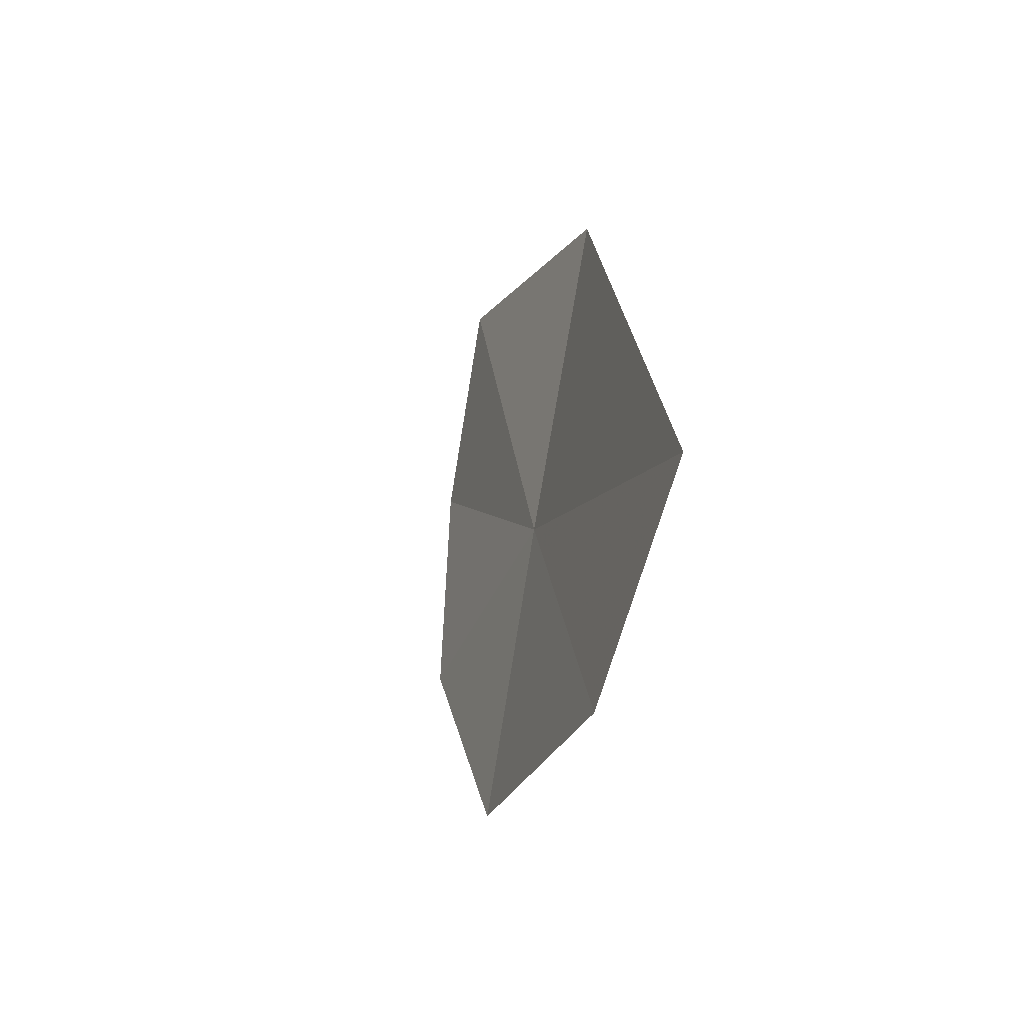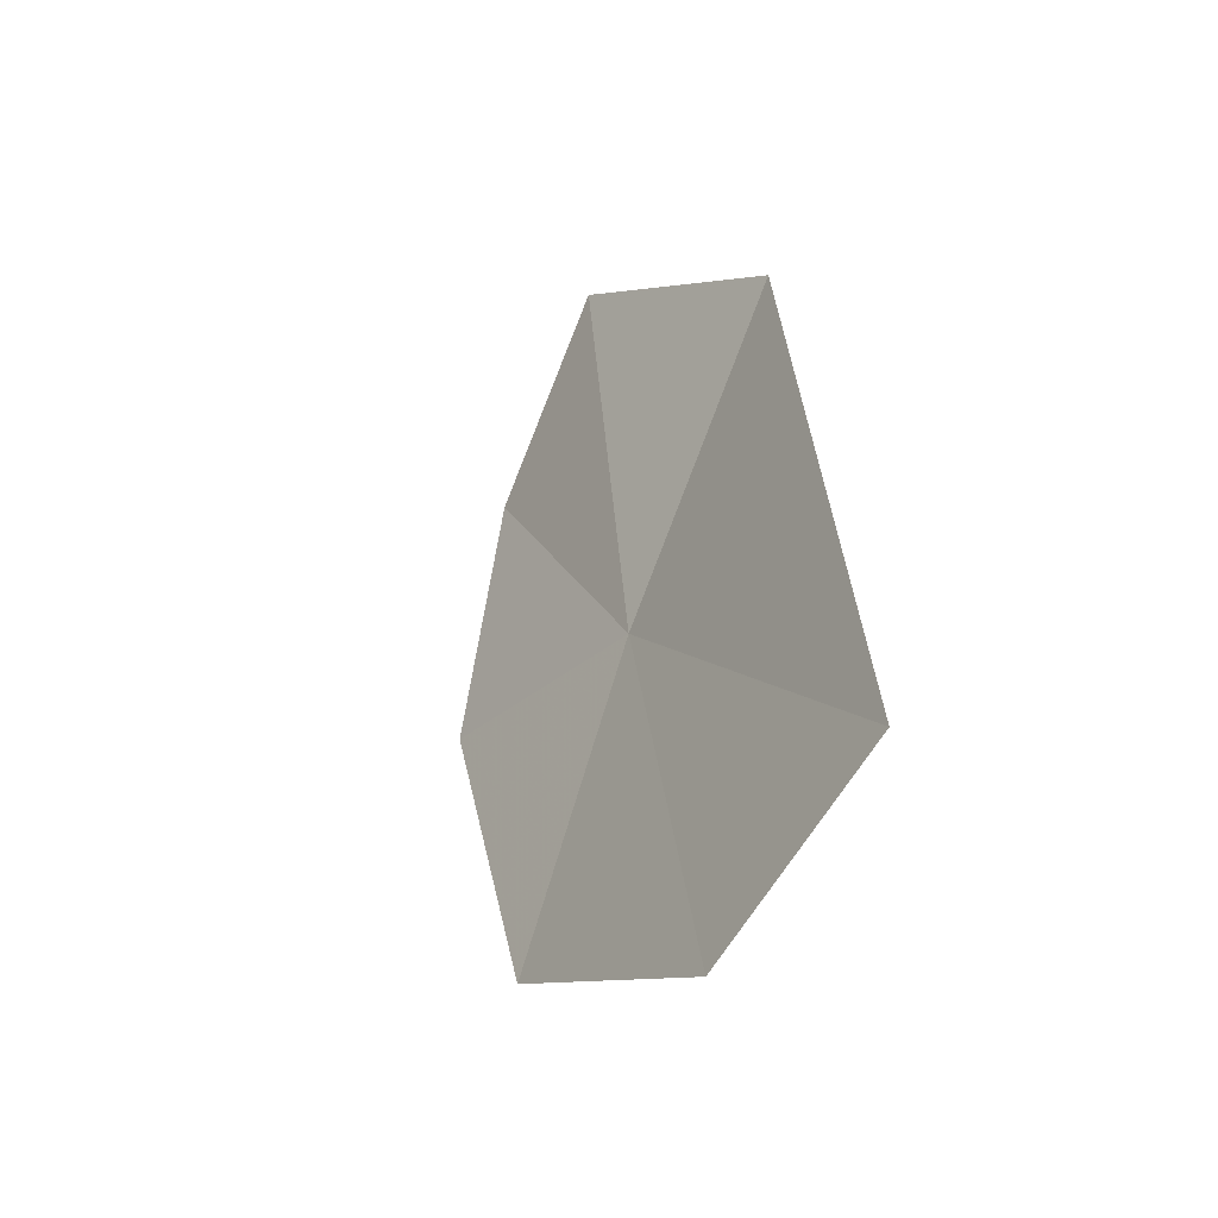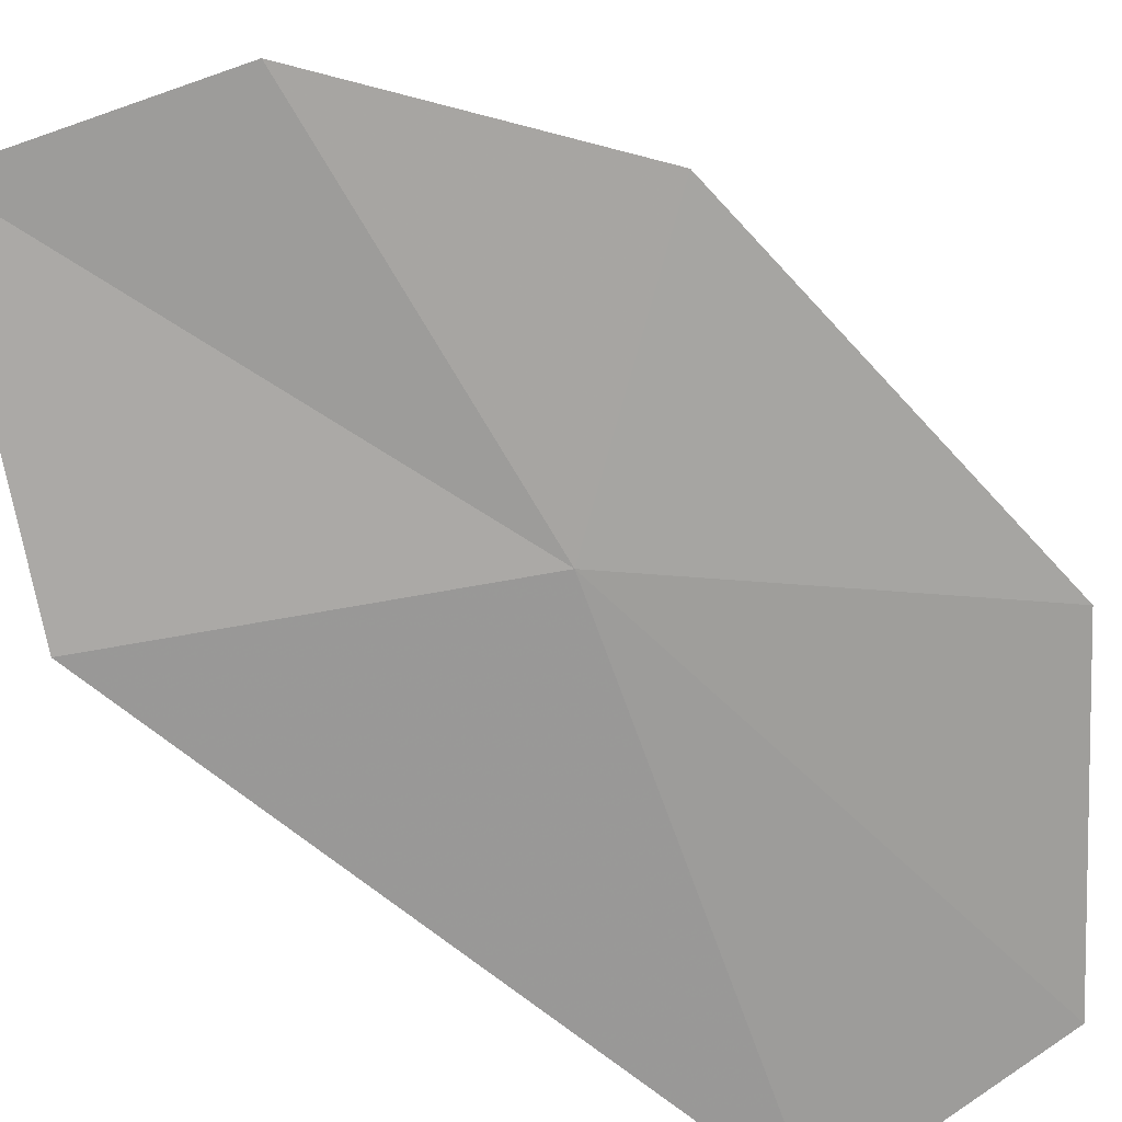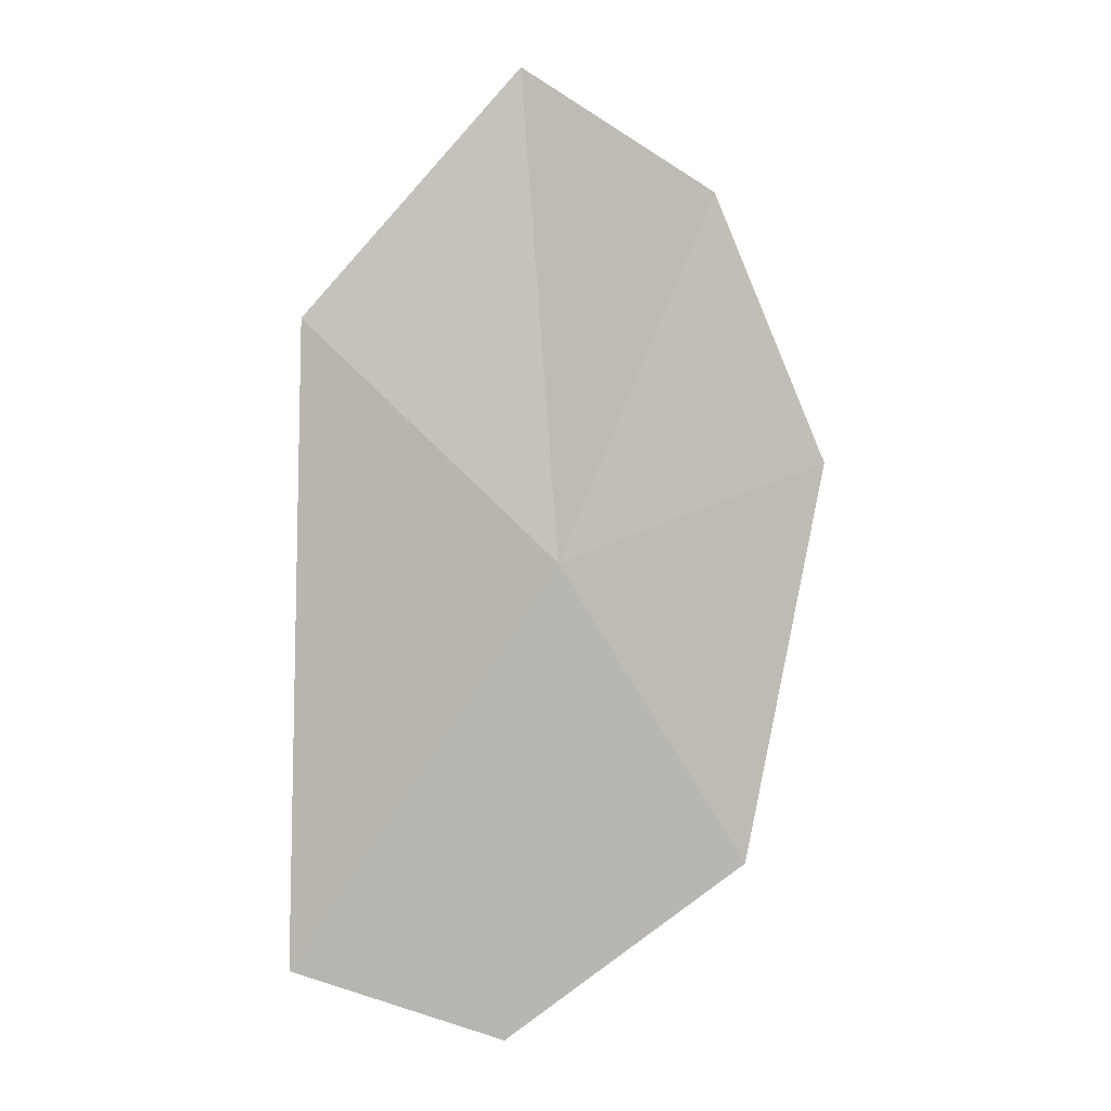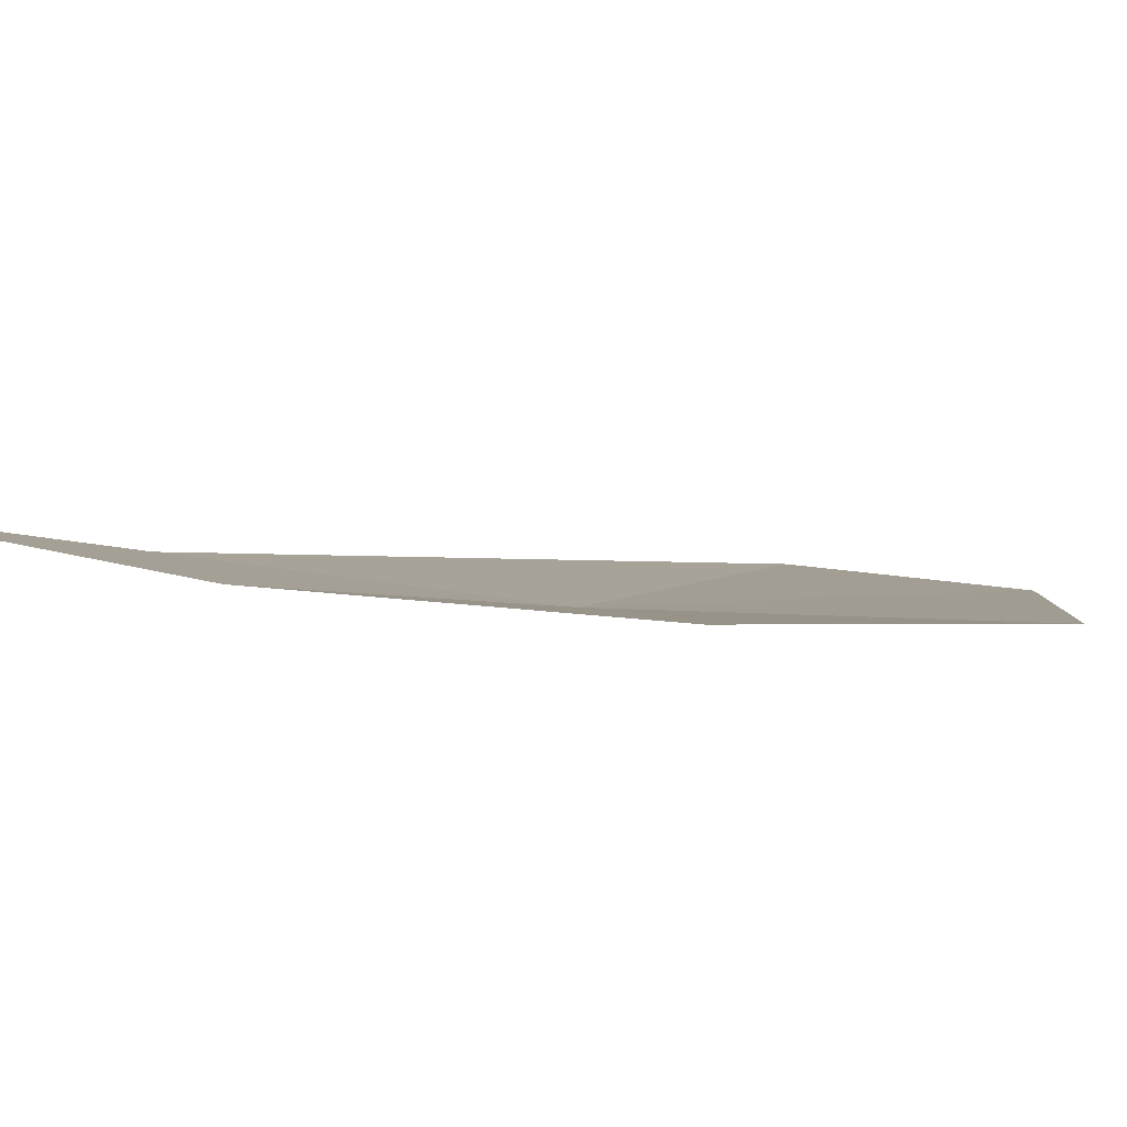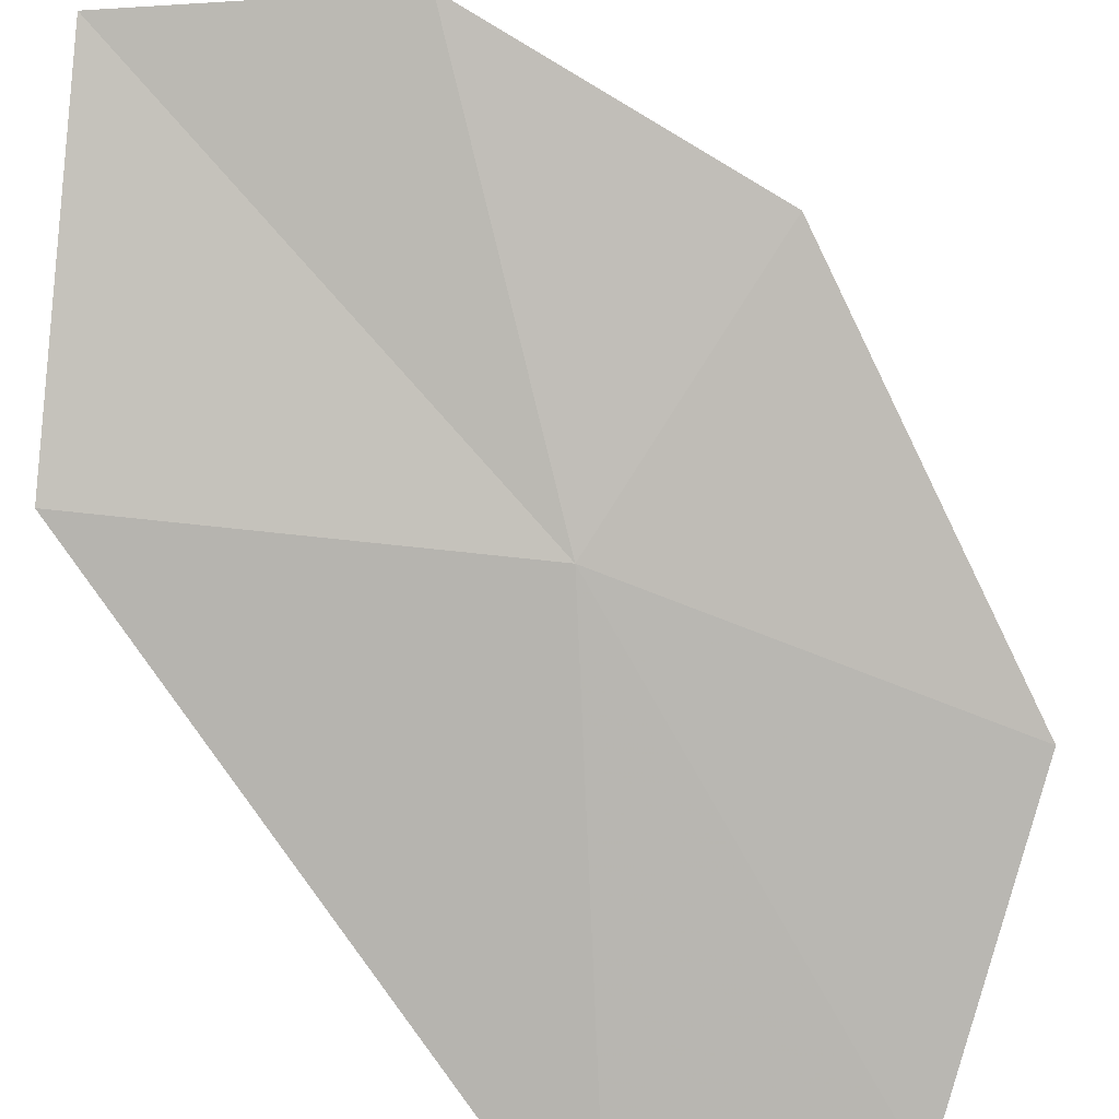
<metadata>
{"format":"obj","ext":"obj","renderer":"f3d","projection":"perspective","resolution":1024,"background":"white","views":[{"elev":-67.5,"azim":-108.8,"up":"+Z"},{"elev":-56.3,"azim":-124.2,"up":"+Z"},{"elev":-67.7,"azim":52.8,"up":"+Y"},{"elev":7.4,"azim":14.9,"up":"+Z"},{"elev":7.2,"azim":52.8,"up":"+Y"},{"elev":-78.3,"azim":35.5,"up":"+Y"}]}
</metadata>
<code>
v 0.1366 -0.2181 -1.83
v 0.231 -0.225 -1.971
v 0.2631 -0.2047 -1.779
v 0.2063 -0.1888 -1.652
v 0.1058 -0.1735 -1.59
v 0.1135 -0.2343 -2.066
v 0 -0.2336 -2.041
v 0 -0.2037 -1.713
f 1 3 2
f 1 4 3
f 1 5 4
f 1 2 6
f 1 6 7
f 1 8 5
f 1 7 8

</code>
